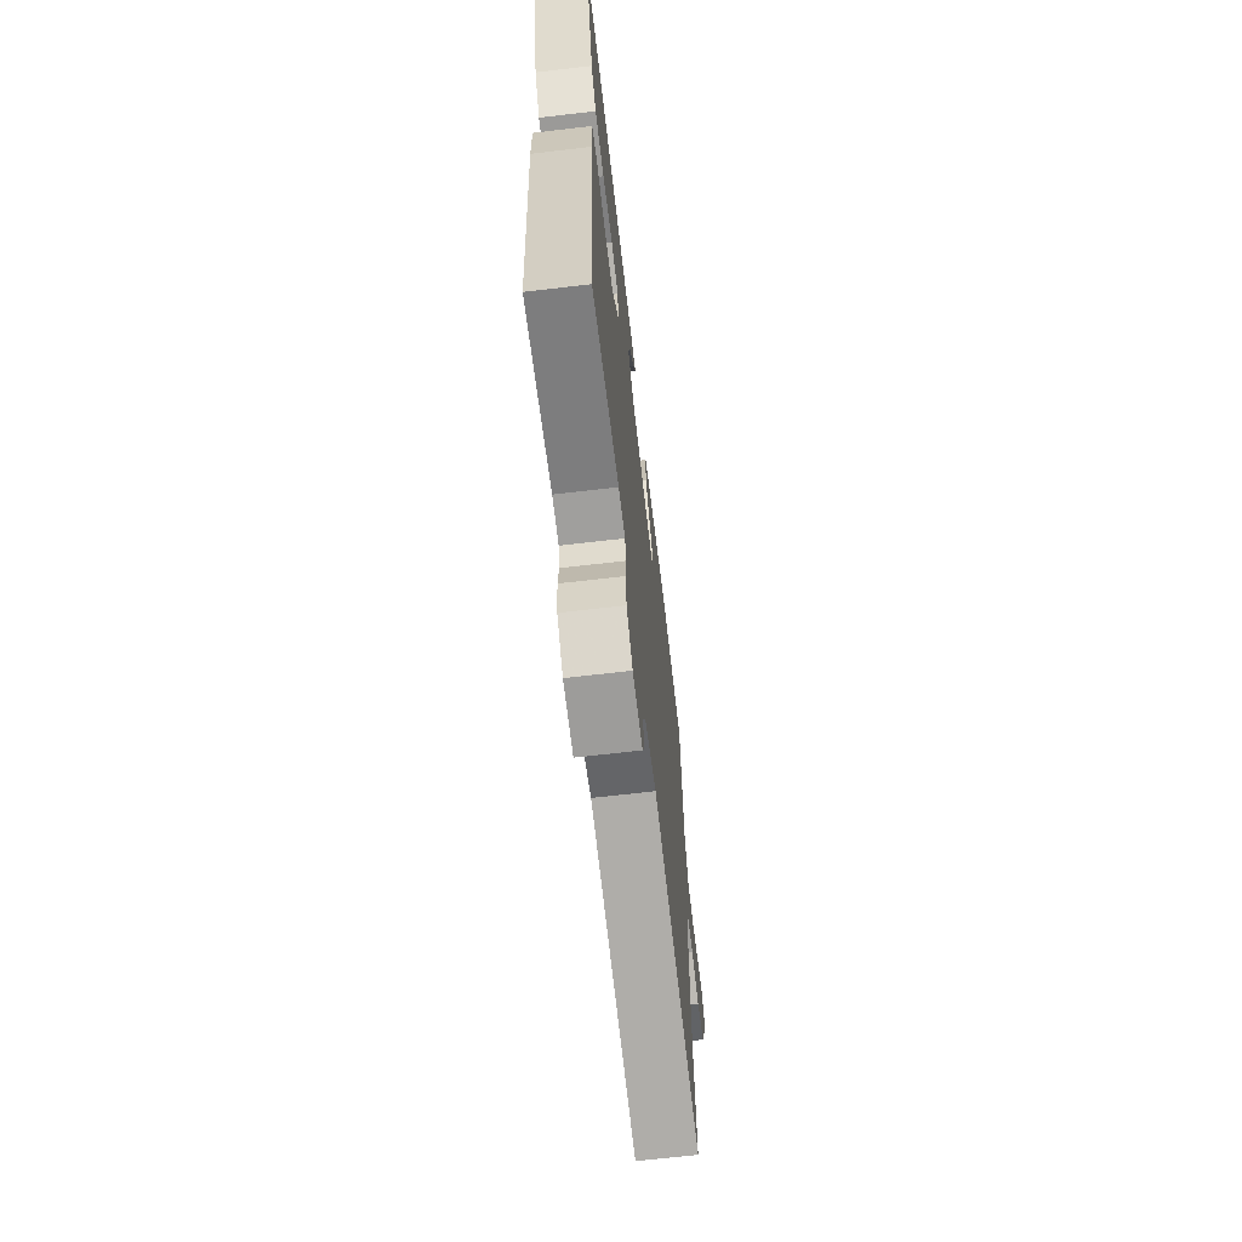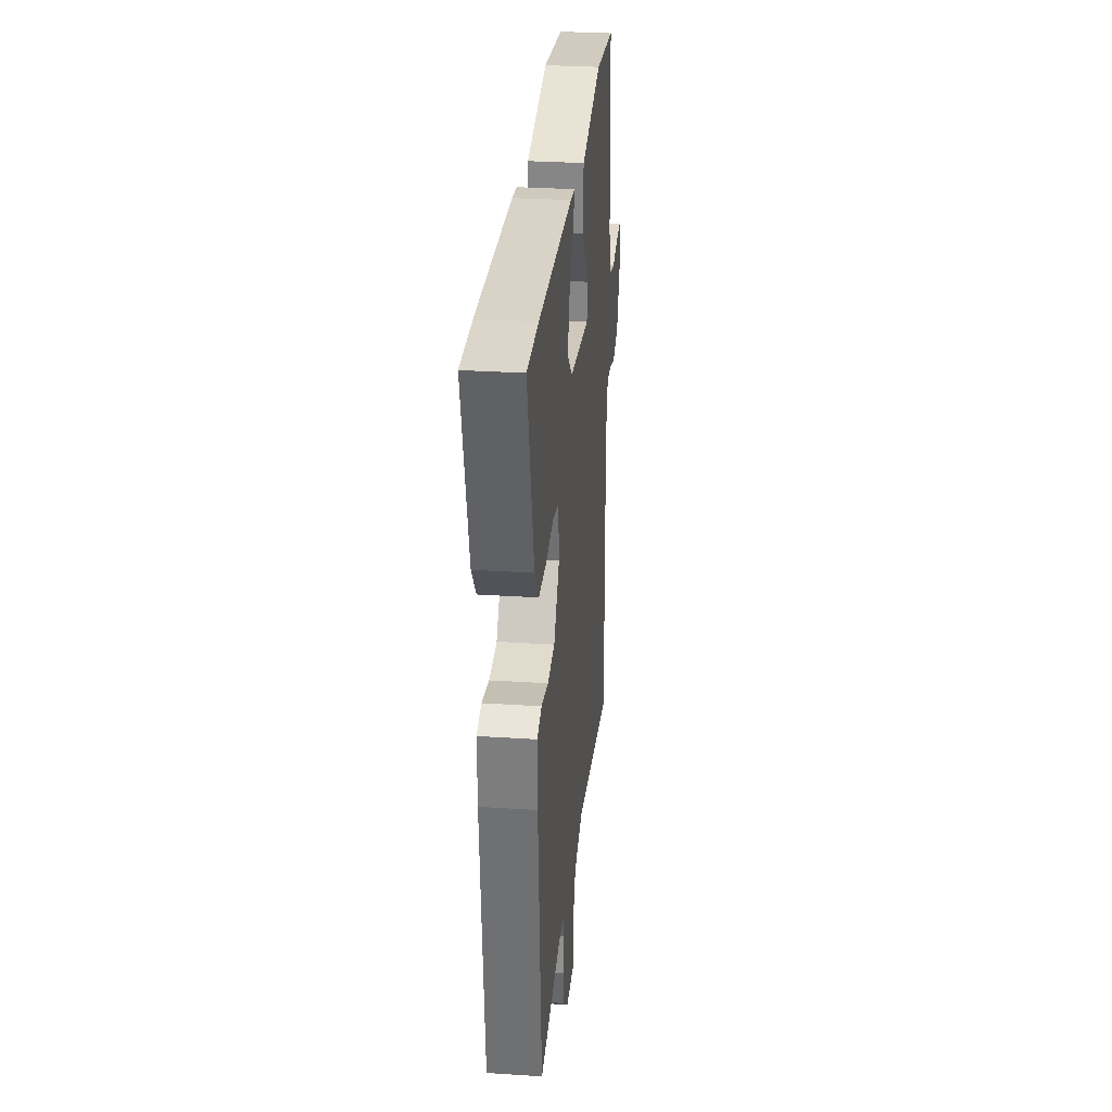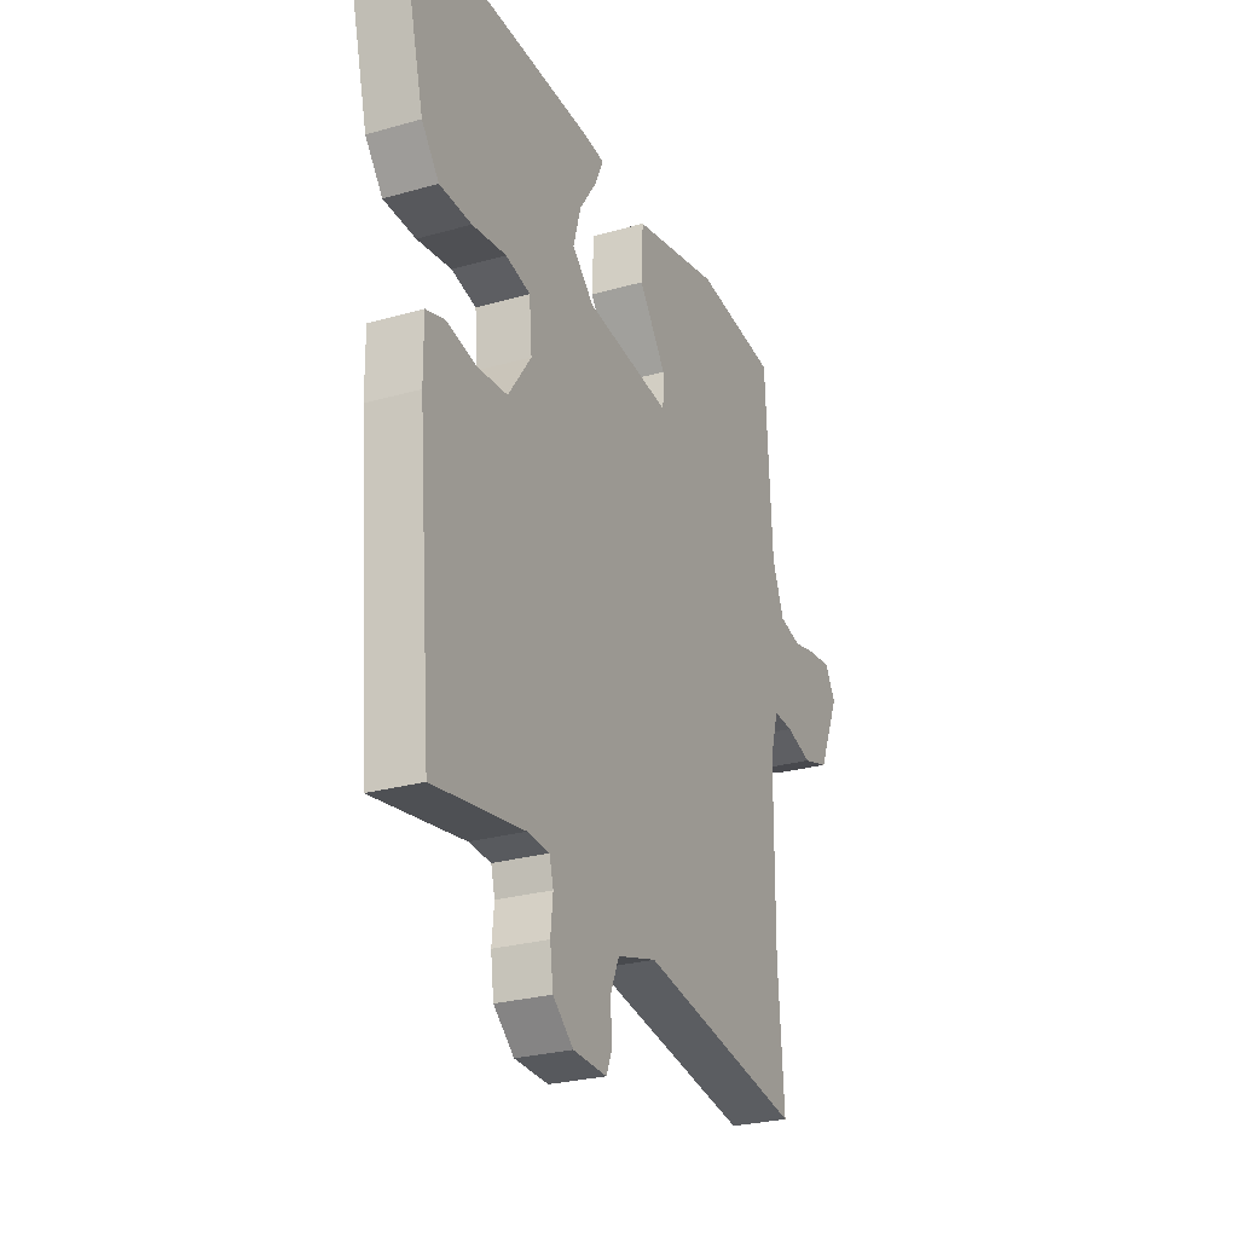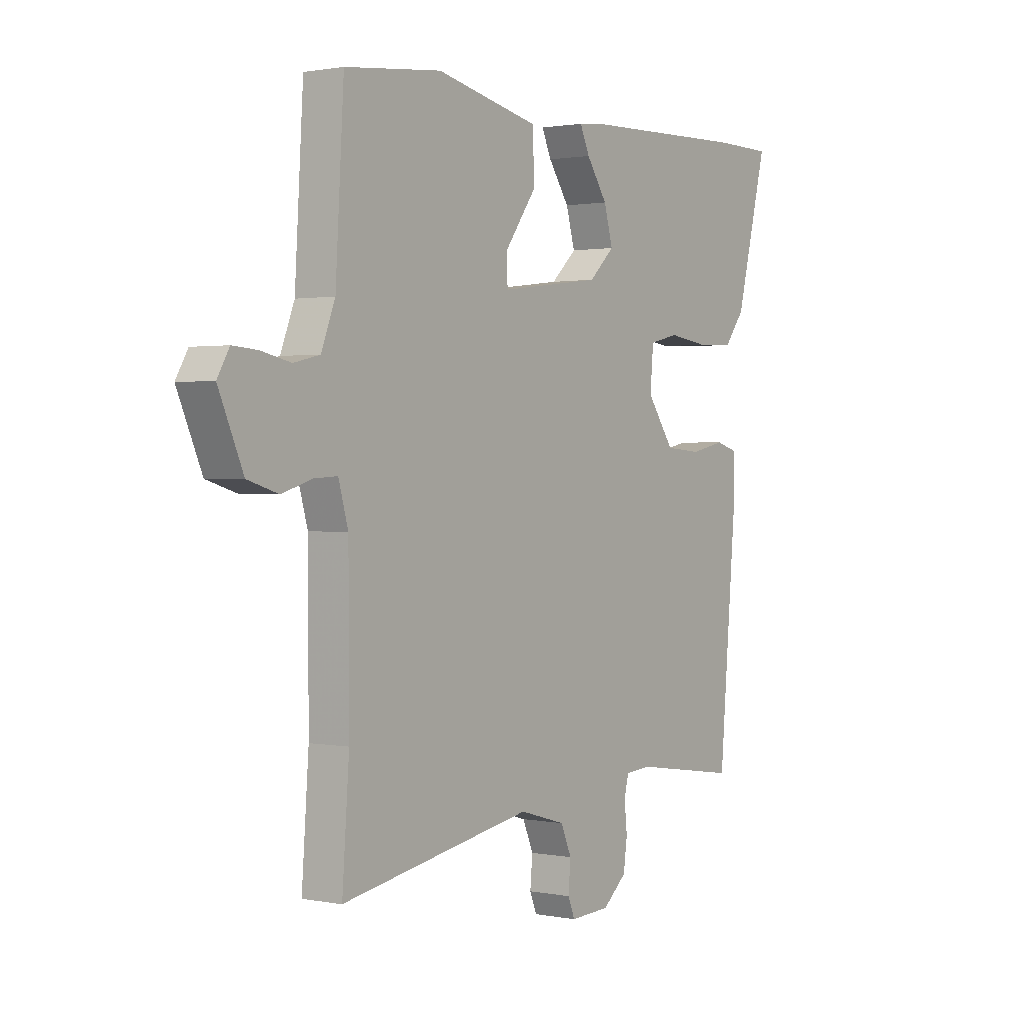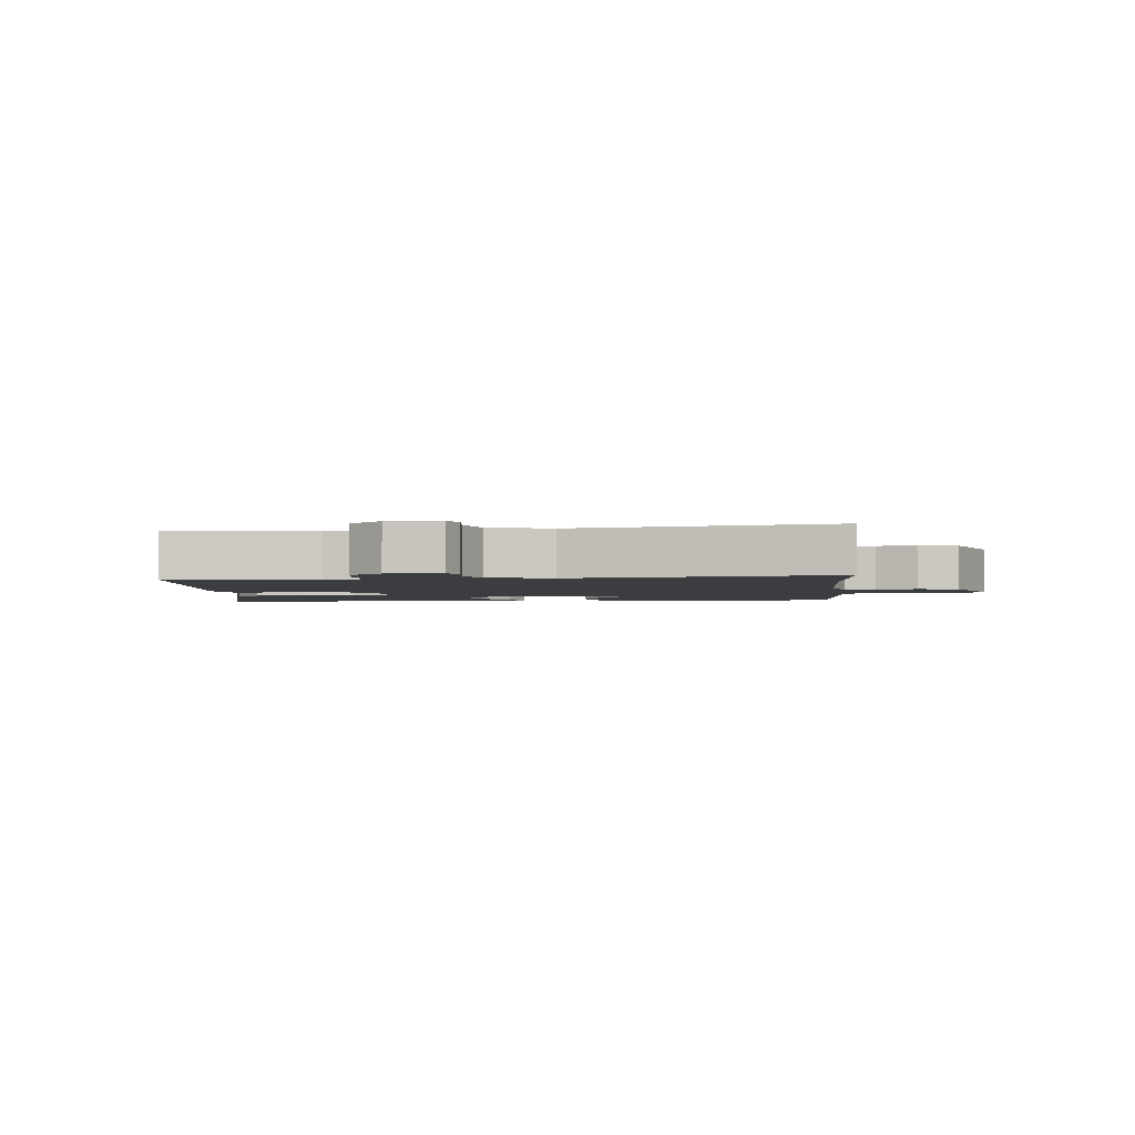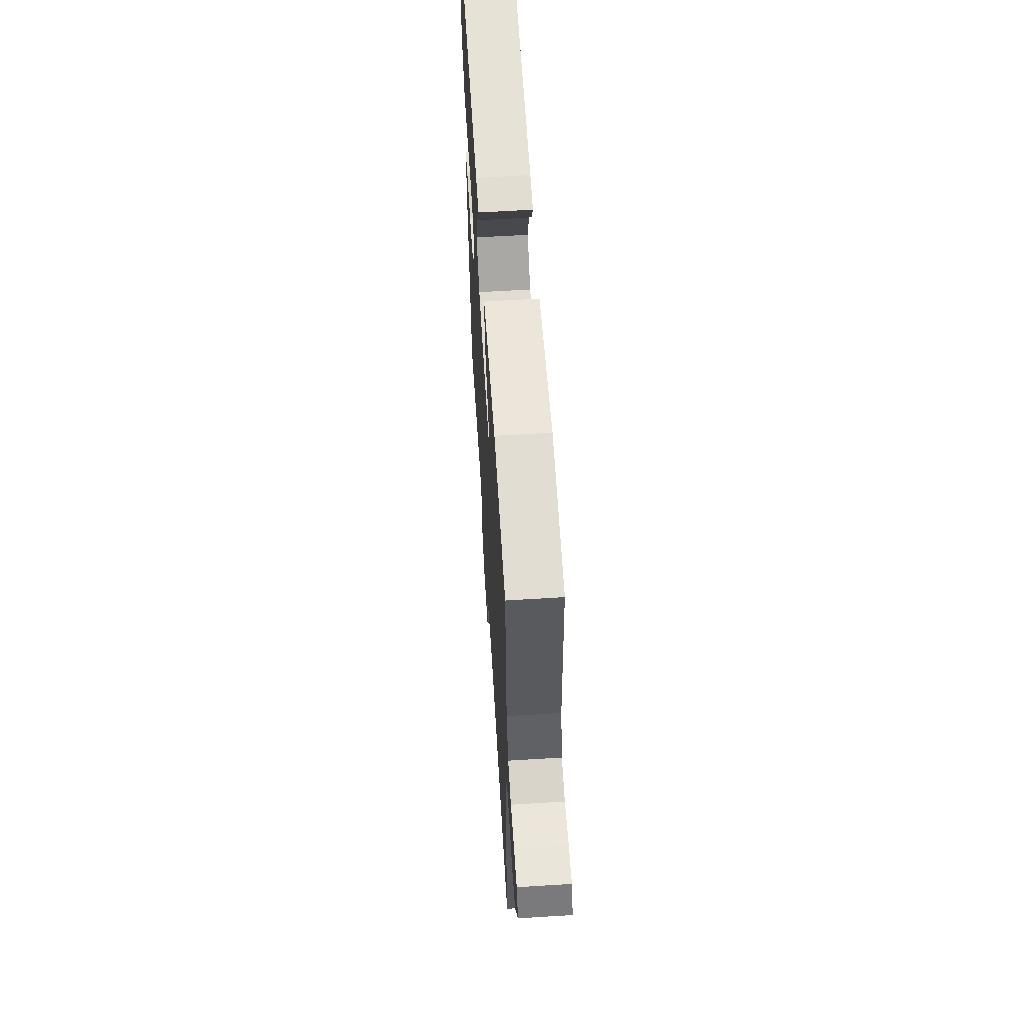
<metadata>
{"format":"obj","ext":"obj","renderer":"f3d","projection":"perspective","resolution":1024,"background":"white","views":[{"elev":-67.4,"azim":96.7,"up":"+Z"},{"elev":29.6,"azim":95.5,"up":"+Z"},{"elev":-26.7,"azim":114.0,"up":"+Z"},{"elev":1.1,"azim":-54.5,"up":"+Z"},{"elev":-2.6,"azim":-175.3,"up":"+Y"},{"elev":62.1,"azim":-93.6,"up":"+Z"}]}
</metadata>
<code>
v 0.475 0.07 -0.539
v 0.245 0.07 -0.505
v 0.189 0.07 -0.509
v 0.179 0.07 -0.548
v 0.185 0.07 -0.606
v 0.177 0.07 -0.665
v 0.125 0.07 -0.71
v 0.039 0.07 -0.714
v 0.024 0.07 -0.677
v 0.029 0.07 -0.619
v 0.006 0.07 -0.565
v -0.094 0.07 -0.536
v -0.508 0.07 -0.61
v -0.493 0.07 -0.403
v -0.494 0.07 -0.119
v -0.515 0.07 -0.045
v -0.565 0.07 -0.048
v -0.631 0.07 -0.068
v -0.697 0.07 -0.048
v -0.75 0.07 0.073
v -0.724 0.07 0.118
v -0.67 0.07 0.114
v -0.606 0.07 0.1
v -0.55 0.07 0.113
v -0.52 0.07 0.19
v -0.502 0.07 0.492
v -0.293 0.07 0.515
v -0.07 0.07 0.467
v -0.066 0.07 0.374
v -0.135 0.07 0.278
v -0.133 0.07 0.222
v 0.086 0.07 0.25
v 0.141 0.07 0.302
v 0.122 0.07 0.37
v 0.077 0.07 0.436
v 0.056 0.07 0.482
v 0.106 0.07 0.488
v 0.48 0.07 0.5
v 0.604 0.07 0.499
v 0.535 0.07 0.225
v 0.491 0.07 0.168
v 0.41 0.07 0.165
v 0.323 0.07 0.177
v 0.26 0.07 0.162
v 0.253 0.07 0.08
v 0.312 0.07 -0.003
v 0.39 0.07 -0.009
v 0.465 0.07 0.007
v 0.513 0.07 -0.007
v 0.512 0.07 -0.106
v 0.475 0 -0.539
v 0.245 0 -0.505
v 0.189 0 -0.509
v 0.179 0 -0.548
v 0.185 0 -0.606
v 0.177 0 -0.665
v 0.125 0 -0.71
v 0.039 0 -0.714
v 0.024 0 -0.677
v 0.029 0 -0.619
v 0.006 0 -0.565
v -0.094 0 -0.536
v -0.508 0 -0.61
v -0.493 0 -0.403
v -0.494 0 -0.119
v -0.515 0 -0.045
v -0.565 0 -0.048
v -0.631 0 -0.068
v -0.697 0 -0.048
v -0.75 0 0.073
v -0.724 0 0.118
v -0.67 0 0.114
v -0.606 0 0.1
v -0.55 0 0.113
v -0.52 0 0.19
v -0.502 0 0.492
v -0.293 0 0.515
v -0.07 0 0.467
v -0.066 0 0.374
v -0.135 0 0.278
v -0.133 0 0.222
v 0.086 0 0.25
v 0.141 0 0.302
v 0.122 0 0.37
v 0.077 0 0.436
v 0.056 0 0.482
v 0.106 0 0.488
v 0.48 0 0.5
v 0.604 0 0.499
v 0.535 0 0.225
v 0.491 0 0.168
v 0.41 0 0.165
v 0.323 0 0.177
v 0.26 0 0.162
v 0.253 0 0.08
v 0.312 0 -0.003
v 0.39 0 -0.009
v 0.465 0 0.007
v 0.513 0 -0.007
v 0.512 0 -0.106
f 47 48 49 50
f 46 47 50 1
f 45 46 1 2
f 40 41 42 43
f 38 39 40 43
f 38 43 44
f 37 38 44
f 34 35 36 37
f 33 34 37 44
f 32 33 44 45
f 27 28 29 30
f 25 26 27 30
f 24 25 30 31
f 20 21 22 23
f 18 19 20 23
f 17 18 23 24
f 16 17 24 31
f 12 13 14
f 11 12 14 15
f 7 8 9 10
f 7 10 11
f 4 5 6 7
f 3 4 7 11
f 32 45 2 3
f 15 16 31 32
f 3 11 15 32
f 100 99 98 97
f 51 100 97 96
f 52 51 96 95
f 93 92 91 90
f 93 90 89 88
f 94 93 88
f 94 88 87
f 87 86 85 84
f 94 87 84 83
f 95 94 83 82
f 80 79 78 77
f 80 77 76 75
f 81 80 75 74
f 73 72 71 70
f 73 70 69 68
f 74 73 68 67
f 81 74 67 66
f 64 63 62
f 65 64 62 61
f 60 59 58 57
f 61 60 57
f 57 56 55 54
f 61 57 54 53
f 53 52 95 82
f 82 81 66 65
f 82 65 61 53
f 1 51 52 2
f 2 52 53 3
f 3 53 54 4
f 4 54 55 5
f 5 55 56 6
f 6 56 57 7
f 7 57 58 8
f 8 58 59 9
f 9 59 60 10
f 10 60 61 11
f 11 61 62 12
f 12 62 63 13
f 13 63 64 14
f 14 64 65 15
f 15 65 66 16
f 16 66 67 17
f 17 67 68 18
f 18 68 69 19
f 19 69 70 20
f 20 70 71 21
f 21 71 72 22
f 22 72 73 23
f 23 73 74 24
f 24 74 75 25
f 25 75 76 26
f 26 76 77 27
f 27 77 78 28
f 28 78 79 29
f 29 79 80 30
f 30 80 81 31
f 31 81 82 32
f 32 82 83 33
f 33 83 84 34
f 34 84 85 35
f 35 85 86 36
f 36 86 87 37
f 37 87 88 38
f 38 88 89 39
f 39 89 90 40
f 40 90 91 41
f 41 91 92 42
f 42 92 93 43
f 43 93 94 44
f 44 94 95 45
f 45 95 96 46
f 46 96 97 47
f 47 97 98 48
f 48 98 99 49
f 49 99 100 50
f 50 100 51 1

</code>
